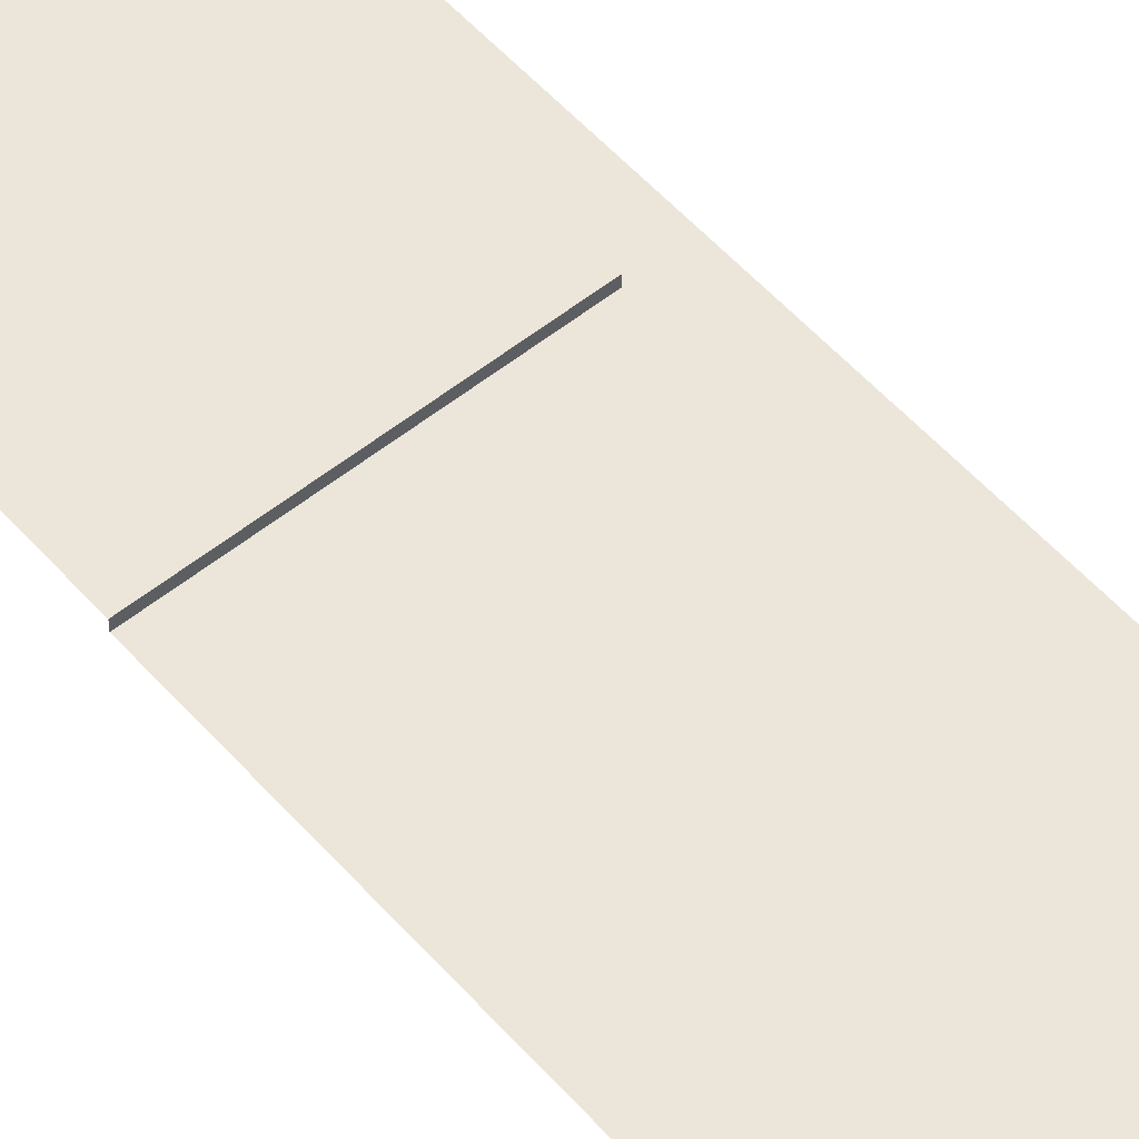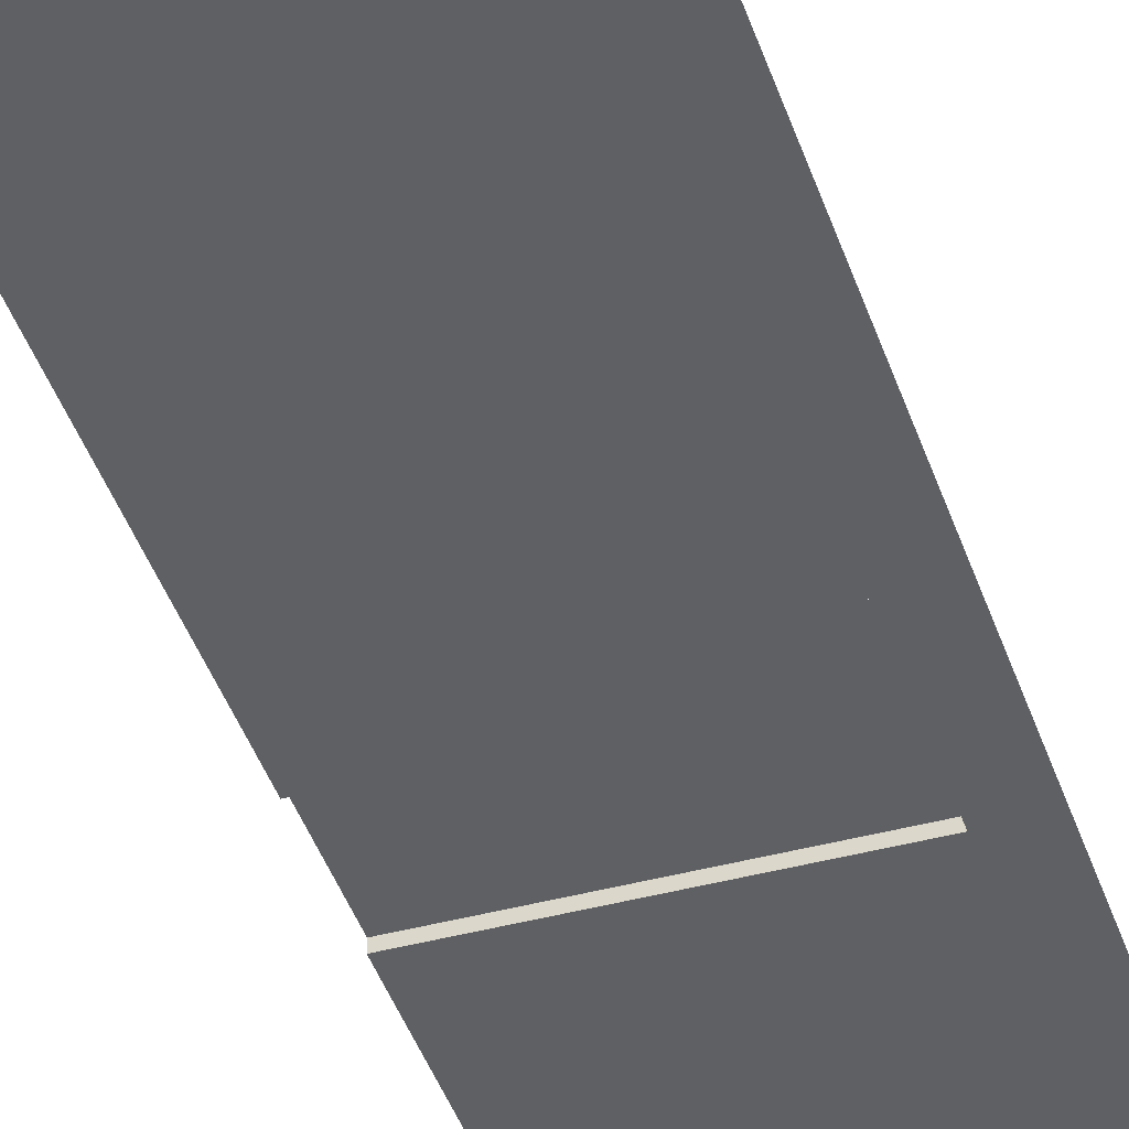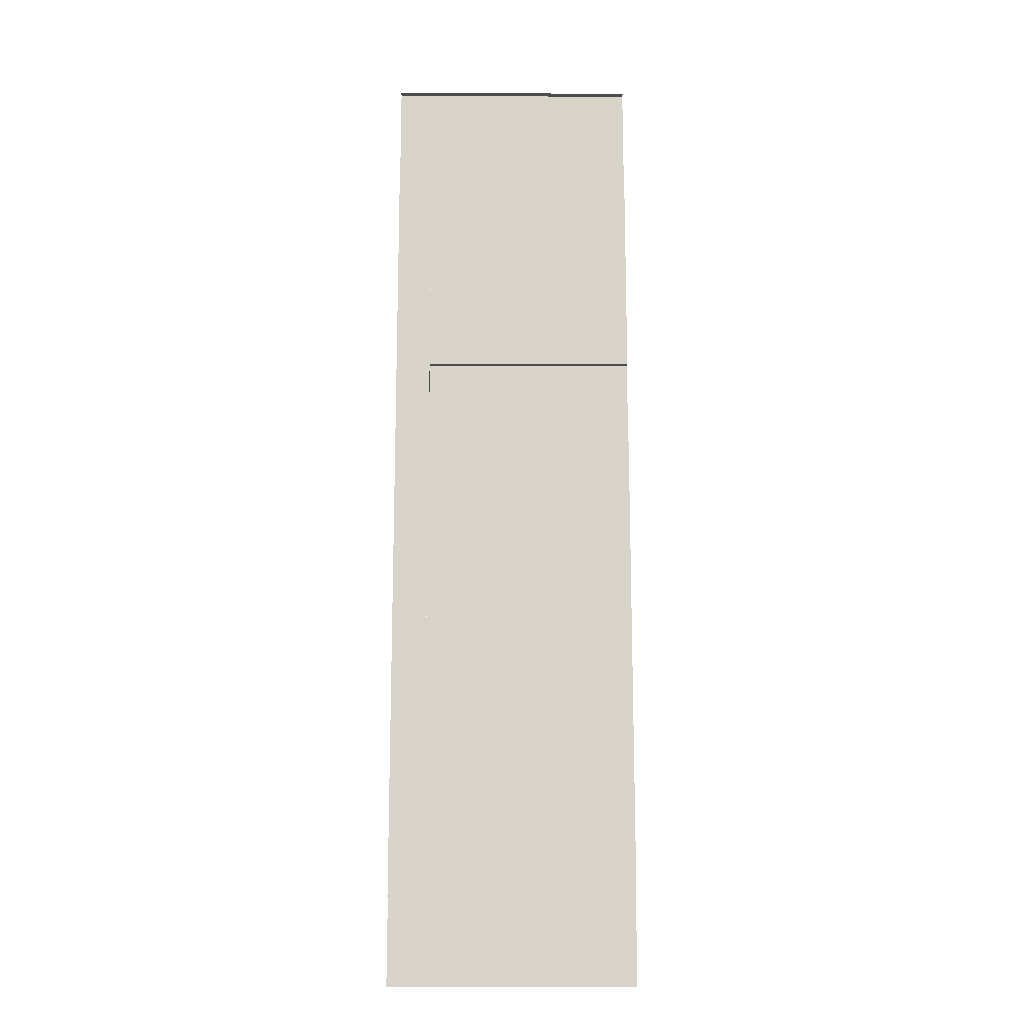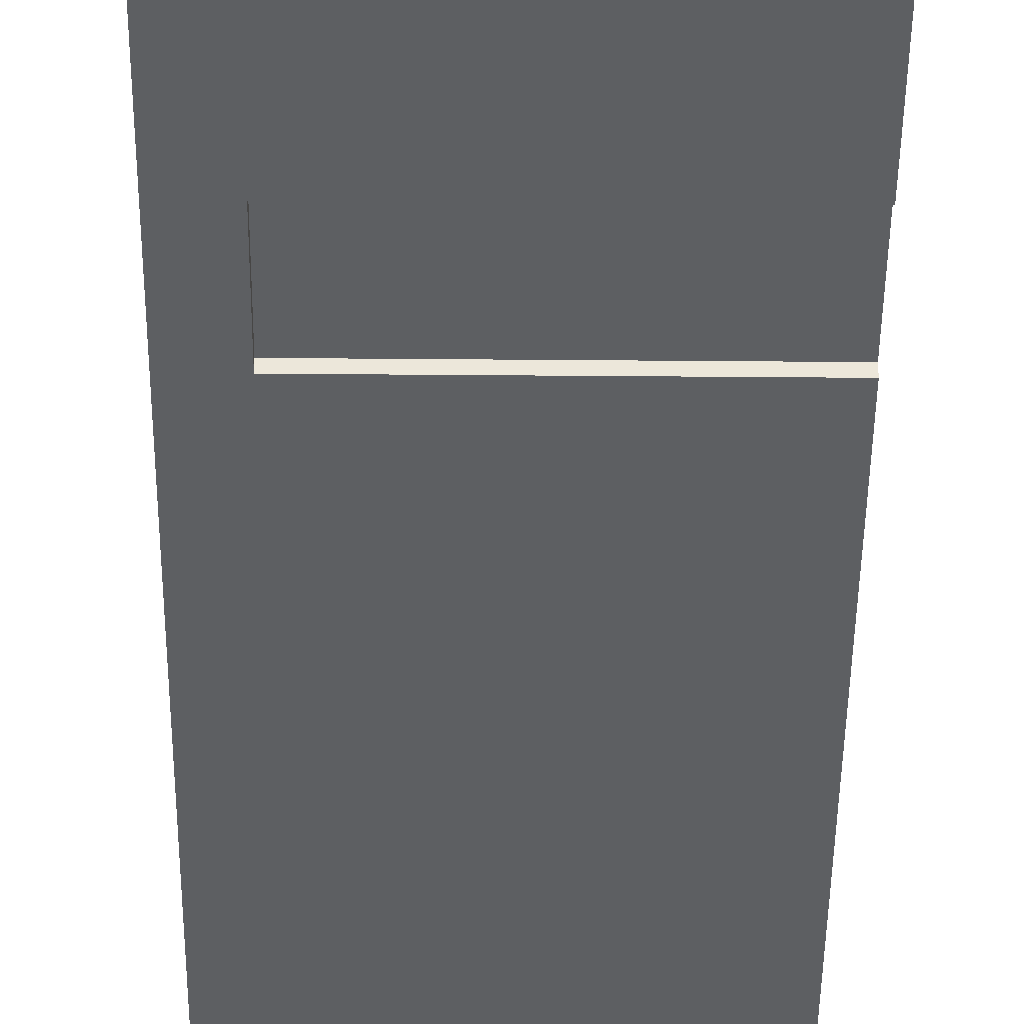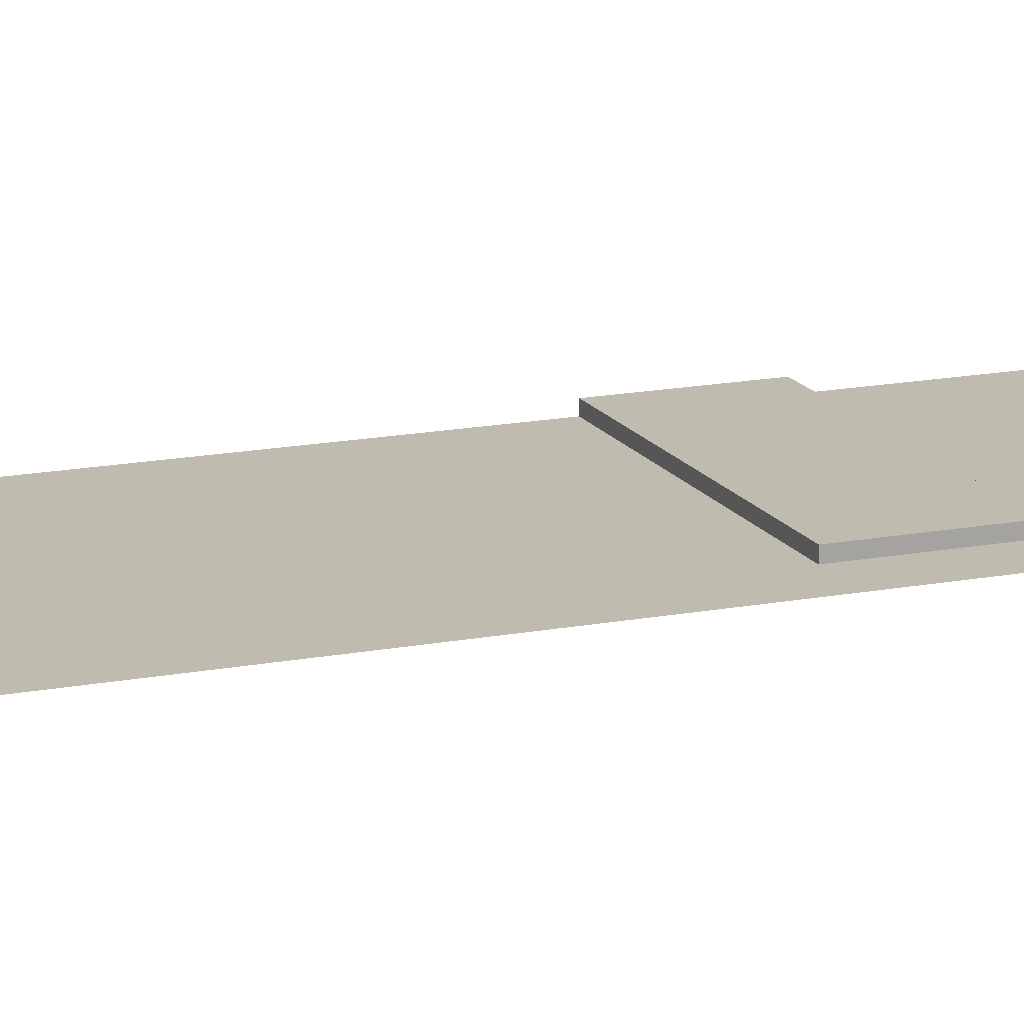
<metadata>
{"format":"obj","ext":"obj","renderer":"f3d","projection":"perspective","resolution":1024,"background":"white","views":[{"elev":54.3,"azim":139.5,"up":"+Y"},{"elev":-42.3,"azim":-162.1,"up":"+Y"},{"elev":-14.9,"azim":-0.5,"up":"+Z"},{"elev":-39.5,"azim":-0.6,"up":"+Y"},{"elev":15.9,"azim":-112.0,"up":"+Y"}]}
</metadata>
<code>
o Plane
v 3.5 -0 6.833
v 3.5 0.1 6.833
v -0 -0 5.614
v -0 0.1 5.614
v -0 0.1 6.833
v -0 -0 6.833
v 0.5 -0 5.614
v 0.5 0.1 5.614
v 0.5 0.1 6.833
v 0.5 -0 6.833
v 3.5 0.1 5.614
v 3.5 -0 5.614
v -0 -0 -5.614
v -0 0.1 -5.614
v -0 0.1 -6.833
v -0 -0 -6.833
v 0.5 -0 -5.614
v 0.5 0.1 -5.614
v 0.5 0.1 -6.833
v 0.5 -0 -6.833
v 3.5 -0 -5.614
v 3.5 0.1 -5.614
v 3.5 0.1 -6.833
v 3.5 -0 -6.833
v 3 0.1 -5.614
v 3 -0 -5.614
v 3 -0 5.614
v 3 0.1 5.614
v 3 -0 -6.833
v 3 0.1 -6.833
v 3 0.1 6.833
v 3 -0 6.833
v 0 0 0
v 0.5 -0 2.311
v 0.5 0.1 2.311
v 0.5 0.1 1.092
v 0.5 -0 1.092
v 3.5 -0 2.311
v 3.5 0.1 2.311
v 3.5 0.1 1.092
v 3.5 -0 1.092
v 3 0.1 2.311
v 3 -0 2.311
v 3 -0 1.092
v 3 0.1 1.092
v 0.5 -0 5.142
v 0.5 -0 4.67
v 0.5 -0 4.198
v 0.5 -0 3.727
v 0.5 -0 3.255
v 0.5 -0 2.783
v 3 -0 2.783
v 3 -0 3.255
v 3 -0 3.727
v 3 -0 4.198
v 3 -0 4.67
v 3 -0 5.142
v 3 -0 0.576
v 3 -0 0.0602
v 3 -0 -0.4556
v 3 -0 -0.9714
v 3 -0 -1.487
v 3 -0 -2.003
v 3 -0 -2.519
v 3 -0 -3.035
v 3 -0 -3.551
v 3 -0 -4.066
v 3 -0 -4.582
v 3 -0 -5.098
v 0.5 -0 0.576
v 0.5 -0 0.0602
v 0.5 -0 -0.4556
v 0.5 -0 -0.9714
v 0.5 -0 -1.487
v 0.5 -0 -2.003
v 0.5 -0 -2.519
v 0.5 -0 -3.035
v 0.5 -0 -3.551
v 0.5 -0 -4.066
v 0.5 -0 -4.582
v 0.5 -0 -5.098
f 46 56 47
f 48 54 49
f 50 52 51
f 58 71 70
f 60 73 72
f 62 75 74
f 64 77 76
f 66 79 78
f 68 81 80
f 46 57 56
f 48 55 54
f 50 53 52
f 58 59 71
f 60 61 73
f 62 63 75
f 64 65 77
f 66 67 79
f 68 69 81
f 17 13 33
f 51 43 34
f 7 57 46
f 47 55 48
f 49 53 50
f 57 27 12
f 69 17 81
f 44 70 37
f 59 72 71
f 61 74 73
f 63 76 75
f 65 78 77
f 67 80 79
f 65 64 21
f 3 7 33
f 7 17 33
f 51 52 43
f 7 27 57
f 47 56 55
f 49 54 53
f 38 43 52
f 52 53 38
f 53 54 38
f 12 54 55
f 55 56 12
f 56 57 12
f 54 12 38
f 69 26 17
f 44 58 70
f 59 60 72
f 61 62 74
f 63 64 76
f 65 66 78
f 67 68 80
f 41 21 63
f 21 26 69
f 41 61 60
f 69 68 21
f 67 66 21
f 66 65 21
f 68 67 21
f 44 41 58
f 61 41 62
f 58 41 59
f 59 41 60
f 41 63 62
f 63 21 64
f 3 8 7
f 4 9 8
f 5 10 9
f 21 25 26
f 18 13 17
f 19 14 18
f 20 15 19
f 23 29 30
f 11 27 28
f 1 31 32
f 22 30 25
f 2 28 31
f 31 8 9
f 25 19 18
f 32 9 10
f 28 7 8
f 30 20 19
f 26 18 17
f 38 42 43
f 40 44 45
f 39 45 42
f 42 36 35
f 45 37 36
f 43 35 34
f 37 35 36
f 3 4 8
f 4 5 9
f 5 6 10
f 21 22 25
f 18 14 13
f 19 15 14
f 20 16 15
f 23 24 29
f 11 12 27
f 1 2 31
f 22 23 30
f 2 11 28
f 31 28 8
f 25 30 19
f 32 31 9
f 28 27 7
f 30 29 20
f 26 25 18
f 38 39 42
f 40 41 44
f 39 40 45
f 42 45 36
f 45 44 37
f 43 42 35
f 37 34 35

</code>
